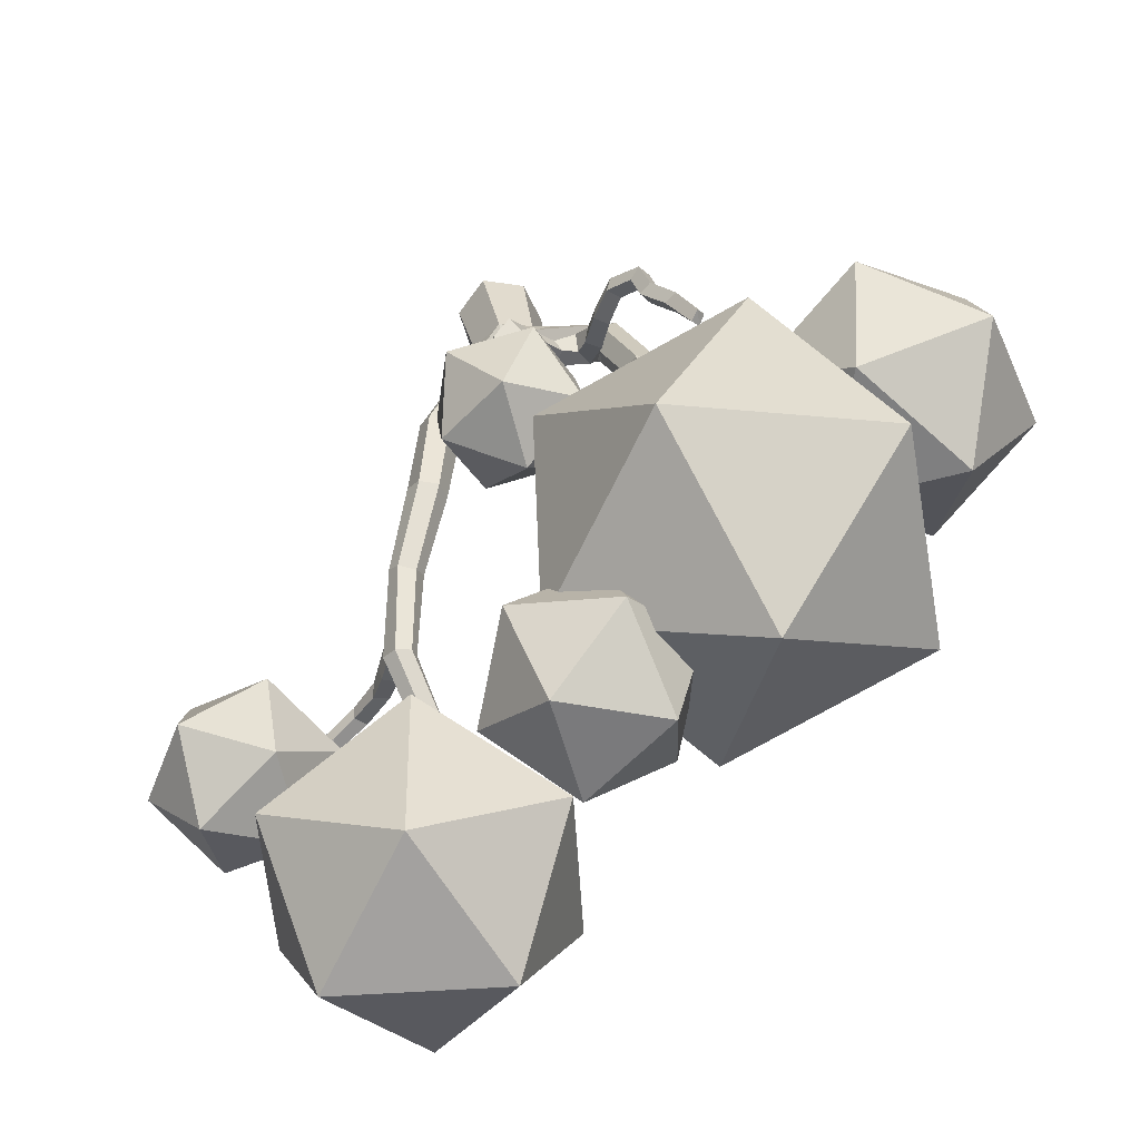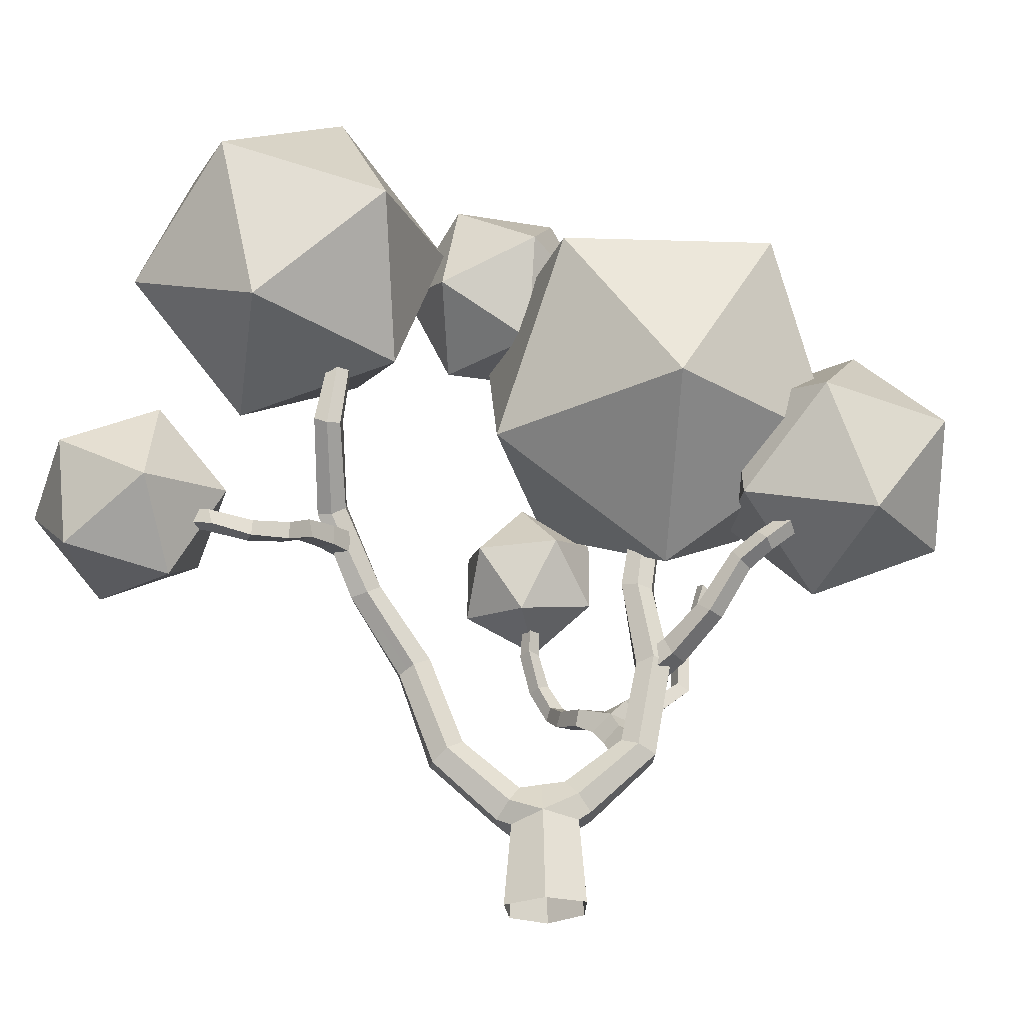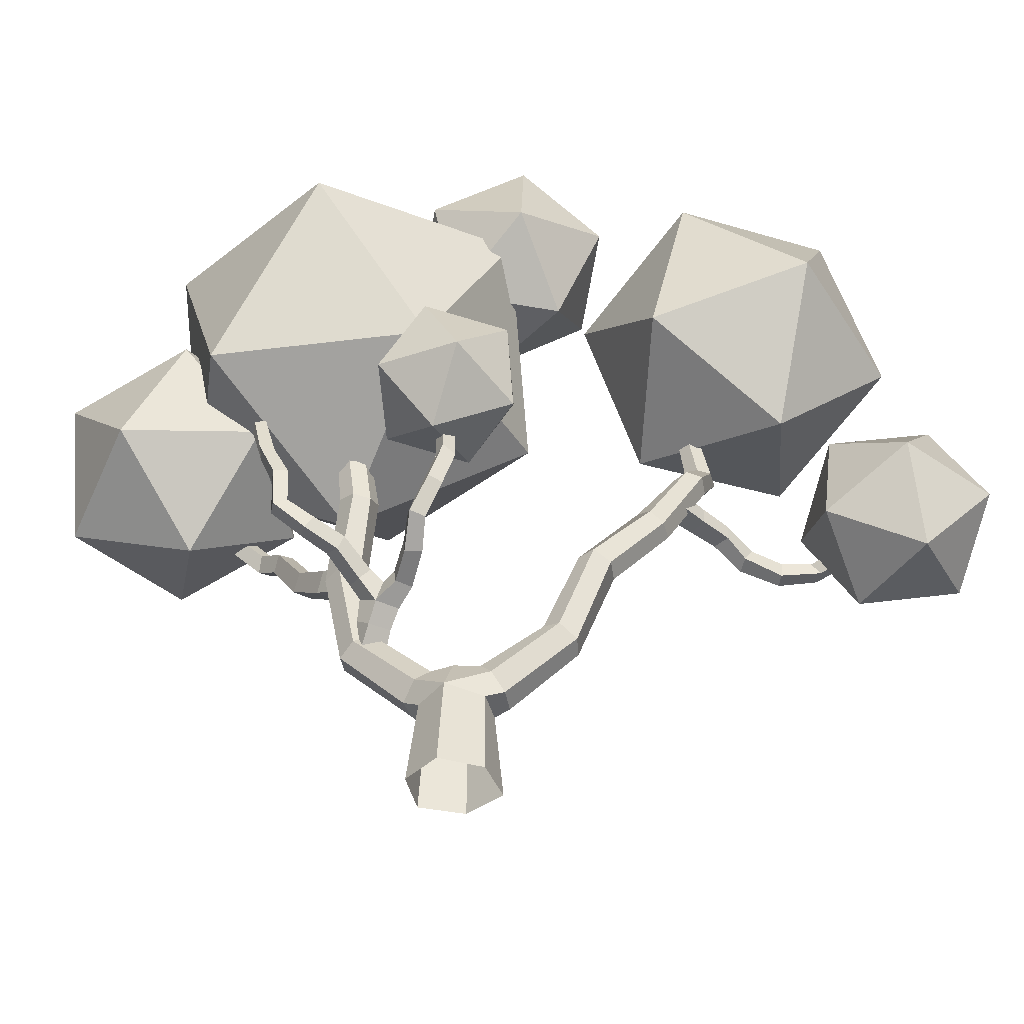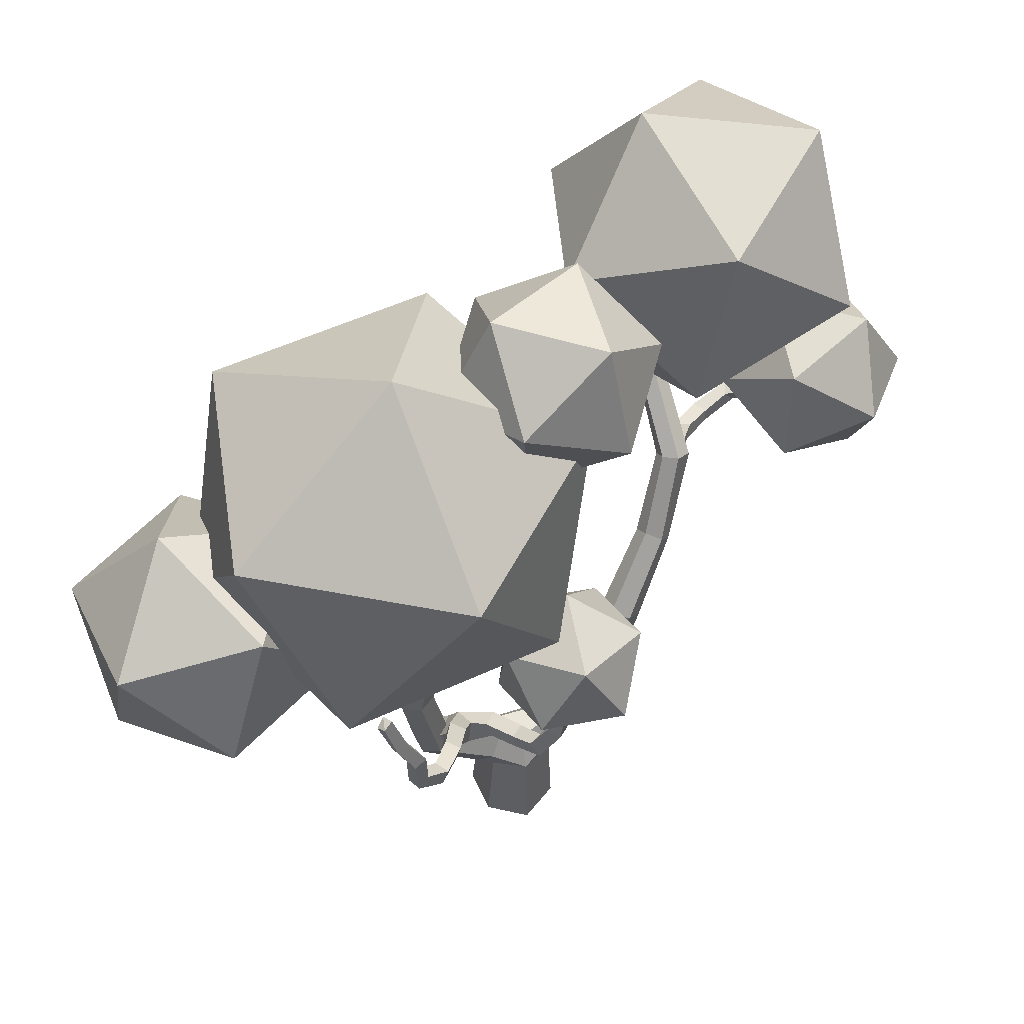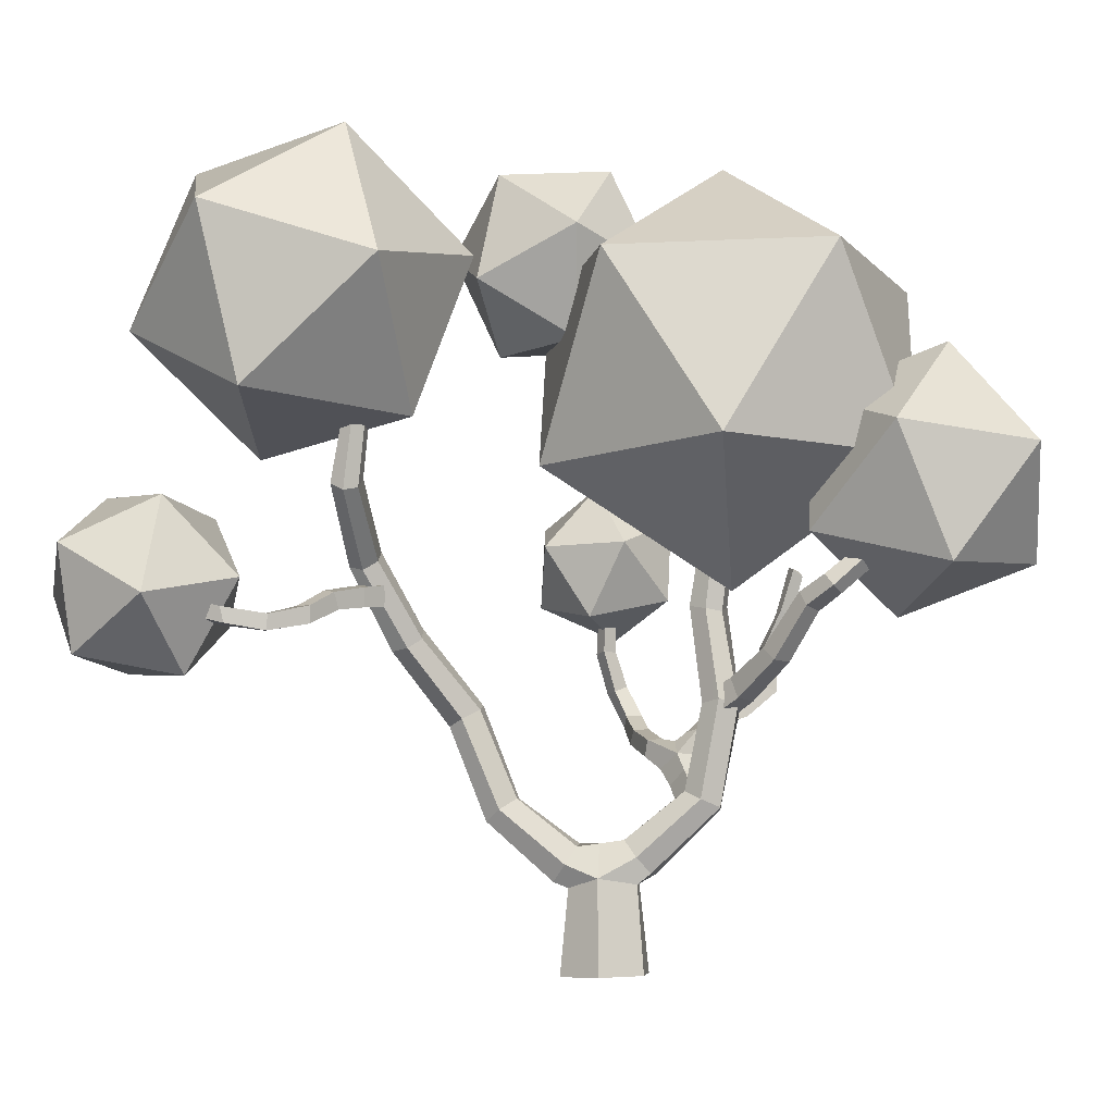
<metadata>
{"format":"obj","ext":"obj","renderer":"f3d","projection":"perspective","resolution":1024,"background":"white","views":[{"elev":29.6,"azim":169.2,"up":"+Z"},{"elev":-26.2,"azim":-156.9,"up":"+Y"},{"elev":-41.6,"azim":37.2,"up":"+Y"},{"elev":54.2,"azim":0.7,"up":"+Y"},{"elev":-4.8,"azim":-147.2,"up":"+Y"}]}
</metadata>
<code>
o Tree_lp_11
v 0.7869 2.829 -1.292
v 0.6343 3.398 -0.7881
v 2.285 4.935 -1.79
v 2.59 4.582 -2.364
v 0.9815 3.479 -0.07891
v 2.619 4.925 -1.15
v 1.524 2.912 0.09195
v 3.307 4.689 -1.057
v 1.676 2.343 -0.4121
v 3.58 4.277 -1.609
v 1.329 2.262 -1.121
v 3.191 4.189 -2.21
v 3.179 7.782 -2.585
v 3.549 7.475 -3.086
v 3.458 7.916 -1.985
v 4.13 7.826 -1.854
v 4.467 7.431 -2.315
v 4.167 7.24 -2.888
v 4.33 10.03 -4.189
v 4.611 9.716 -4.611
v 4.618 10.38 -3.759
v 5.193 10.15 -3.649
v 5.446 9.759 -4.017
v 5.231 9.622 -4.589
v 4.944 12.43 -5.756
v 5.33 12.15 -6.047
v 5.132 12.76 -5.33
v 5.682 12.79 -5.244
v 6.062 12.61 -5.614
v 5.875 12.27 -6.029
v 4.19 14.55 -7.822
v 4.505 14.47 -8.187
v 4.296 14.86 -7.421
v 4.812 14.91 -7.377
v 5.124 14.84 -7.747
v 4.972 14.69 -8.222
v 3.732 17.43 -7.97
v 4 17.36 -8.29
v 3.86 17.55 -7.589
v 4.279 17.55 -7.502
v 4.542 17.41 -7.804
v 4.417 17.34 -8.2
v -1.558 2.544 0.158
v -3.544 4.655 1.163
v -3.139 4.92 0.609
v -1.33 3.069 -0.3637
v -1.274 2.488 0.8966
v -3.187 4.579 1.798
v -0.7136 3.032 1.079
v -2.56 4.895 1.933
v -0.486 3.557 0.5568
v -2.198 5.251 1.4
v -0.7692 3.613 -0.1818
v -2.479 5.168 0.7286
v -4.082 7.963 1.407
v -3.692 8.118 0.8283
v -3.819 7.919 2.027
v -3.13 8.041 2.173
v -2.74 7.954 1.58
v -3.002 7.981 0.9596
v -3.436 10.95 1.536
v -3.087 11.04 1.065
v -3.286 11.12 2.133
v -2.663 11.01 2.196
v -2.315 10.94 1.722
v -2.462 11.13 1.131
v -3.49 13.91 1.064
v -3.903 13.8 1.448
v -3.713 13.77 1.993
v -3.181 13.9 2.109
v -2.833 14.17 1.746
v -2.996 14.14 1.192
v -3.491 7.643 1.013
v -4.347 8.117 0.9044
v -4.001 8.773 1.053
v -3.139 8.379 1.17
v -3.674 7.56 1.819
v -4.51 8.04 1.639
v -3.323 8.296 1.975
v -4.164 8.696 1.787
v -7.101 10.95 0.3565
v -8.103 11.53 0.2515
v -7.699 11.91 0.4436
v -6.741 11.39 0.5688
v -7.233 10.78 0.9323
v -8.099 11.3 0.7908
v -6.873 11.23 1.145
v -7.823 11.77 1.001
v -8.957 12.59 1.141
v -8.463 12.8 1.273
v -8.886 12.21 1.536
v -8.431 12.47 1.715
v -3.177 4.992 1.528
v -2.543 5.762 1.812
v -2.282 5.846 1.046
v -2.877 5.105 0.6862
v -2.499 4.423 1.694
v -1.915 5.269 1.968
v -2.199 4.535 0.852
v -1.654 5.352 1.202
v -0.65 6.839 1.477
v -0.8942 6.868 2.014
v 0.02987 7.211 2.691
v 0.3121 7.164 2.204
v -0.7281 6.314 2.132
v 0.1337 6.66 2.763
v -0.4839 6.285 1.596
v 0.5673 6.7 2.403
v 0.635 7.687 3.25
v 0.9737 7.646 2.845
v 0.9534 7.39 3.552
v 1.234 7.274 3.117
v 1.217 8.655 3.27
v 1.42 8.488 2.843
v 1.634 8.521 3.513
v 1.854 8.402 3.078
v 1.461 9.79 2.974
v 1.64 9.846 2.5
v 1.912 9.935 3.16
v 2.077 9.721 2.729
v 1.406 11.02 2.879
v 1.547 11.2 2.465
v 1.81 11.17 3.074
v 1.944 11.01 2.647
v -2.157 7.186 2.143
v -2.35 6.72 2.454
v -2.449 7.371 3.518
v -2.264 7.842 3.281
v -1.803 6.613 2.654
v -1.918 7.238 3.63
v -1.61 7.078 2.343
v -1.758 7.758 3.503
v -2.743 7.629 4.453
v -2.584 8.109 4.302
v -2.334 7.593 4.783
v -2.137 8.033 4.57
v -3.446 8.459 5.172
v -3.147 8.67 4.831
v -3.078 8.48 5.509
v -2.777 8.686 5.167
v -3.477 9.779 5.208
v -3.172 9.939 4.857
v -3.151 9.896 5.558
v -2.817 9.93 5.198
v -3.733 11.18 5.021
v -3.905 10.85 5.352
v -3.699 11.14 5.699
v -3.366 11.05 5.336
v 5.568 11.79 -4.979
v 5.625 11.07 -4.908
v 5.793 11.01 -6
v 5.748 11.65 -6.086
v 4.916 11 -5.042
v 5.171 10.95 -6.14
v 4.859 11.72 -5.113
v 5.126 11.59 -6.226
v 6.054 10.88 -7.038
v 6.016 11.46 -7.15
v 5.462 10.85 -7.101
v 5.461 11.39 -7.354
v 6.175 10.47 -7.867
v 6.279 10.93 -8.182
v 5.738 10.36 -8.22
v 5.711 10.93 -8.251
v 6.86 10.13 -9.011
v 6.893 10.65 -9.064
v 6.504 10.11 -9.396
v 6.475 10.64 -9.382
v 7.903 10.3 -9.897
v 7.621 10.74 -9.754
v 7.504 10.34 -10.26
v 7.635 10.86 -10.28
v 9.26 10.65 -9.983
v 8.966 11.03 -9.92
v 9.044 10.68 -10.42
v 9.054 11.16 -10.38
v -0.5248 -0.7078 -1.375
v -1.531 -0.6667 -0.246
v -1.261 2.201 -0.1944
v -0.363 2.399 -1.143
v -0.9063 -0.6615 1.115
v -0.7142 2.19 0.8368
v 0.5458 -0.6919 1.431
v 0.4833 2.349 1.087
v 1.428 -0.7311 0.2296
v 1.319 2.037 0.1039
v 1.004 -0.7426 -1.235
v 0.8542 2.071 -0.9691
v -0.04828 3.495 -0.524
v 0.3244 3.473 0.4584
v -2.254 6.351 2.061
v -1.918 6.393 1.224
v -1.522 5.911 2.125
v -1.182 5.88 1.388
v -1.446 6.784 1.889
v 1.582 12.5 3.058
v 1.74 12.66 2.713
v 1.94 12.41 3.185
v 2.1 12.58 2.842
v -4.332 12.27 5.424
v -4.147 12.49 5.119
v -4.066 12.47 5.662
v -3.853 12.6 5.355
v 1.856 12.67 2.967
v -4.107 12.49 5.391
v -6.109 9.23 1.092
v -5.729 9.774 1.253
v -5.902 9.283 0.4429
v -5.391 9.677 0.6669
v 10.85 20.3 -5.814
v 6.873 24.21 -4.223
v 5.91 18.57 -3.319
v 8.06 15.64 -7.835
v 2.365 16.67 -7.493
v 1.631 21.97 -5.26
v 9.619 24.77 -9.298
v 10.35 19.47 -11.53
v 6.074 22.87 -13.47
v 5.111 17.22 -12.57
v 1.137 21.13 -10.98
v 3.924 25.8 -8.955
v -8.09 21.51 5.795
v -0.8517 21.04 6.865
v -3.503 25.4 1.605
v -4.994 14.99 7.091
v 1.507 14.86 3.703
v 2.429 21.29 0.3119
v -9.284 22.06 -1.419
v -6.925 15.88 -4.581
v -10.21 15.62 1.972
v -4.274 11.51 0.6786
v 0.3136 15.4 -3.511
v -2.782 21.92 -4.808
v -12.04 16.72 6.658
v -10.86 19.27 2.91
v -14.06 15.87 2.518
v -12.73 12.31 5.249
v -11.97 12.13 0.6299
v -10.82 16.43 -0.8155
v -7.555 17.81 5.884
v -8.706 13.51 7.33
v -5.463 14.07 3.997
v -8.66 10.67 3.604
v -7.481 13.22 -0.144
v -6.797 17.63 1.265
v 0.02607 13.35 1.176
v 1.762 15.27 2.181
v 2.727 13.26 0.5303
v 1.365 10.91 1.148
v 3.928 11.33 2.136
v 4.174 14.03 2.775
v -0.197 14.18 3.819
v -0.4424 11.48 3.181
v 1.004 12.25 5.425
v 1.969 10.24 3.774
v 3.705 12.16 4.78
v 2.366 14.59 4.808
v 13.92 11.4 -10.98
v 11.57 9.366 -12.6
v 11.64 12.81 -13.24
v 12.25 8.877 -9.198
v 8.946 8.735 -10.36
v 8.571 11.17 -12.86
v 12.37 14.46 -10.23
v 9.751 13.82 -7.986
v 12.75 12.02 -7.729
v 9.675 10.38 -7.35
v 7.401 11.79 -9.613
v 9.069 14.31 -11.39
v 2.004 21.41 -4.553
v 4.55 22.67 -2.18
v 3.042 19.33 -1.677
v -0.5298 19.53 -2.621
v 0.4501 19.63 0.946
v 3.589 21.57 1.218
v 1.909 24.94 -3.434
v -1.23 23 -3.706
v -0.6827 25.24 -0.8109
v -2.19 21.89 -0.308
v 0.3556 23.15 2.064
v 2.889 25.03 0.1323
f 1 2 3 4
f 5 6 3 2
f 7 8 6 5
f 9 10 8 7
f 9 11 12 10
f 11 1 4 12
f 4 3 13 14
f 15 13 3 6
f 8 16 15 6
f 8 10 17 16
f 10 12 18 17
f 12 4 14 18
f 13 19 20 14
f 15 21 19 13
f 15 16 22 21
f 16 17 23 22
f 18 24 23 17
f 18 14 20 24
f 19 25 26 20
f 19 21 27 25
f 22 28 27 21
f 23 29 28 22
f 23 24 30 29
f 24 20 26 30
f 26 25 31 32
f 27 33 31 25
f 28 34 33 27
f 29 35 34 28
f 30 36 35 29
f 30 26 32 36
f 32 31 37 38
f 31 33 39 37
f 33 34 40 39
f 34 35 41 40
f 36 42 41 35
f 32 38 42 36
f 43 44 45 46
f 43 47 48 44
f 47 49 50 48
f 49 51 52 50
f 53 54 52 51
f 46 45 54 53
f 55 56 45 44
f 48 57 55 44
f 57 48 50 58
f 58 50 52 59
f 54 60 59 52
f 45 56 60 54
f 55 61 62 56
f 57 63 61 55
f 57 58 64 63
f 58 59 65 64
f 60 66 65 59
f 60 56 62 66
f 67 62 61 68
f 61 63 69 68
f 64 70 69 63
f 71 70 64 65
f 65 66 72 71
f 66 62 67 72
f 73 74 75 76
f 73 77 78 74
f 77 79 80 78
f 76 75 80 79
f 81 82 83 84
f 81 85 86 82
f 87 88 86 85
f 84 83 88 87
f 82 89 90 83
f 82 86 91 89
f 86 88 92 91
f 83 90 92 88
f 93 94 95 96
f 97 98 94 93
f 97 99 100 98
f 99 96 95 100
f 101 102 103 104
f 102 105 106 103
f 107 108 106 105
f 107 101 104 108
f 104 103 109 110
f 106 111 109 103
f 106 108 112 111
f 108 104 110 112
f 113 114 110 109
f 115 113 109 111
f 115 111 112 116
f 116 112 110 114
f 114 113 117 118
f 115 119 117 113
f 119 115 116 120
f 118 120 116 114
f 118 117 121 122
f 119 123 121 117
f 120 124 123 119
f 118 122 124 120
f 125 126 127 128
f 126 129 130 127
f 131 132 130 129
f 131 125 128 132
f 128 127 133 134
f 130 135 133 127
f 130 132 136 135
f 132 128 134 136
f 133 137 138 134
f 135 139 137 133
f 135 136 140 139
f 136 134 138 140
f 141 142 138 137
f 143 141 137 139
f 143 139 140 144
f 138 142 144 140
f 145 142 141 146
f 143 147 146 141
f 143 144 148 147
f 142 145 148 144
f 149 150 151 152
f 153 154 151 150
f 155 156 154 153
f 155 149 152 156
f 152 151 157 158
f 151 154 159 157
f 156 160 159 154
f 156 152 158 160
f 158 157 161 162
f 159 163 161 157
f 159 160 164 163
f 158 162 164 160
f 161 165 166 162
f 163 167 165 161
f 163 164 168 167
f 168 164 162 166
f 165 169 170 166
f 169 165 167 171
f 168 172 171 167
f 168 166 170 172
f 169 173 174 170
f 175 173 169 171
f 171 172 176 175
f 172 170 174 176
f 177 178 179 180
f 178 181 182 179
f 183 184 182 181
f 183 185 186 184
f 187 188 186 185
f 177 180 188 187
f 180 189 2 1
f 190 5 2 189
f 184 7 5 190
f 184 186 9 7
f 186 188 11 9
f 180 1 11 188
f 180 179 43 46
f 182 47 43 179
f 49 47 182 184
f 184 190 51 49
f 189 53 51 190
f 180 46 53 189
f 191 192 95 94
f 193 191 94 98
f 194 193 98 100
f 194 100 95 192
f 101 192 195 102
f 193 105 102 195
f 193 194 107 105
f 192 101 107 194
f 122 121 196 197
f 121 123 198 196
f 124 199 198 123
f 124 122 197 199
f 192 191 126 125
f 193 129 126 191
f 193 195 131 129
f 192 125 131 195
f 146 200 201 145
f 200 146 147 202
f 148 203 202 147
f 203 148 145 201
f 196 198 204 197
f 198 199 197
f 198 197 204
f 200 202 205 201
f 202 203 201
f 202 201 205
f 85 206 207 87
f 208 206 85 81
f 84 87 207 209
f 208 81 84 209
f 78 80 207 206
f 78 206 208 74
f 75 209 207 80
f 75 74 208 209
f 210 211 212
f 213 210 212
f 214 213 212
f 215 214 212
f 211 215 212
f 216 217 218
f 217 219 218
f 219 220 218
f 220 221 218
f 221 216 218
f 210 216 211
f 213 217 210
f 214 219 213
f 215 220 214
f 211 221 215
f 216 210 217
f 217 213 219
f 219 214 220
f 220 215 221
f 221 211 216
f 222 223 224
f 225 223 222
f 226 223 225
f 227 223 226
f 224 223 227
f 228 229 230
f 230 229 231
f 231 229 232
f 232 229 233
f 233 229 228
f 222 224 228
f 225 222 230
f 226 225 231
f 227 226 232
f 224 227 233
f 228 230 222
f 230 231 225
f 231 232 226
f 232 233 227
f 233 228 224
f 234 235 236
f 237 234 236
f 238 237 236
f 239 238 236
f 235 239 236
f 240 241 242
f 241 243 242
f 243 244 242
f 244 245 242
f 245 240 242
f 234 240 235
f 237 241 234
f 238 243 237
f 239 244 238
f 235 245 239
f 240 234 241
f 241 237 243
f 243 238 244
f 244 239 245
f 245 235 240
f 246 247 248
f 249 246 248
f 250 249 248
f 251 250 248
f 247 251 248
f 252 253 254
f 253 255 254
f 255 256 254
f 256 257 254
f 257 252 254
f 246 252 247
f 249 253 246
f 250 255 249
f 251 256 250
f 247 257 251
f 252 246 253
f 253 249 255
f 255 250 256
f 256 251 257
f 257 247 252
f 258 259 260
f 261 259 258
f 262 259 261
f 263 259 262
f 260 259 263
f 264 265 266
f 266 265 267
f 267 265 268
f 268 265 269
f 269 265 264
f 258 260 264
f 261 258 266
f 262 261 267
f 263 262 268
f 260 263 269
f 264 266 258
f 266 267 261
f 267 268 262
f 268 269 263
f 269 264 260
f 270 271 272
f 273 270 272
f 274 273 272
f 275 274 272
f 271 275 272
f 276 277 278
f 277 279 278
f 279 280 278
f 280 281 278
f 281 276 278
f 270 276 271
f 273 277 270
f 274 279 273
f 275 280 274
f 271 281 275
f 276 270 277
f 277 273 279
f 279 274 280
f 280 275 281
f 281 271 276

</code>
